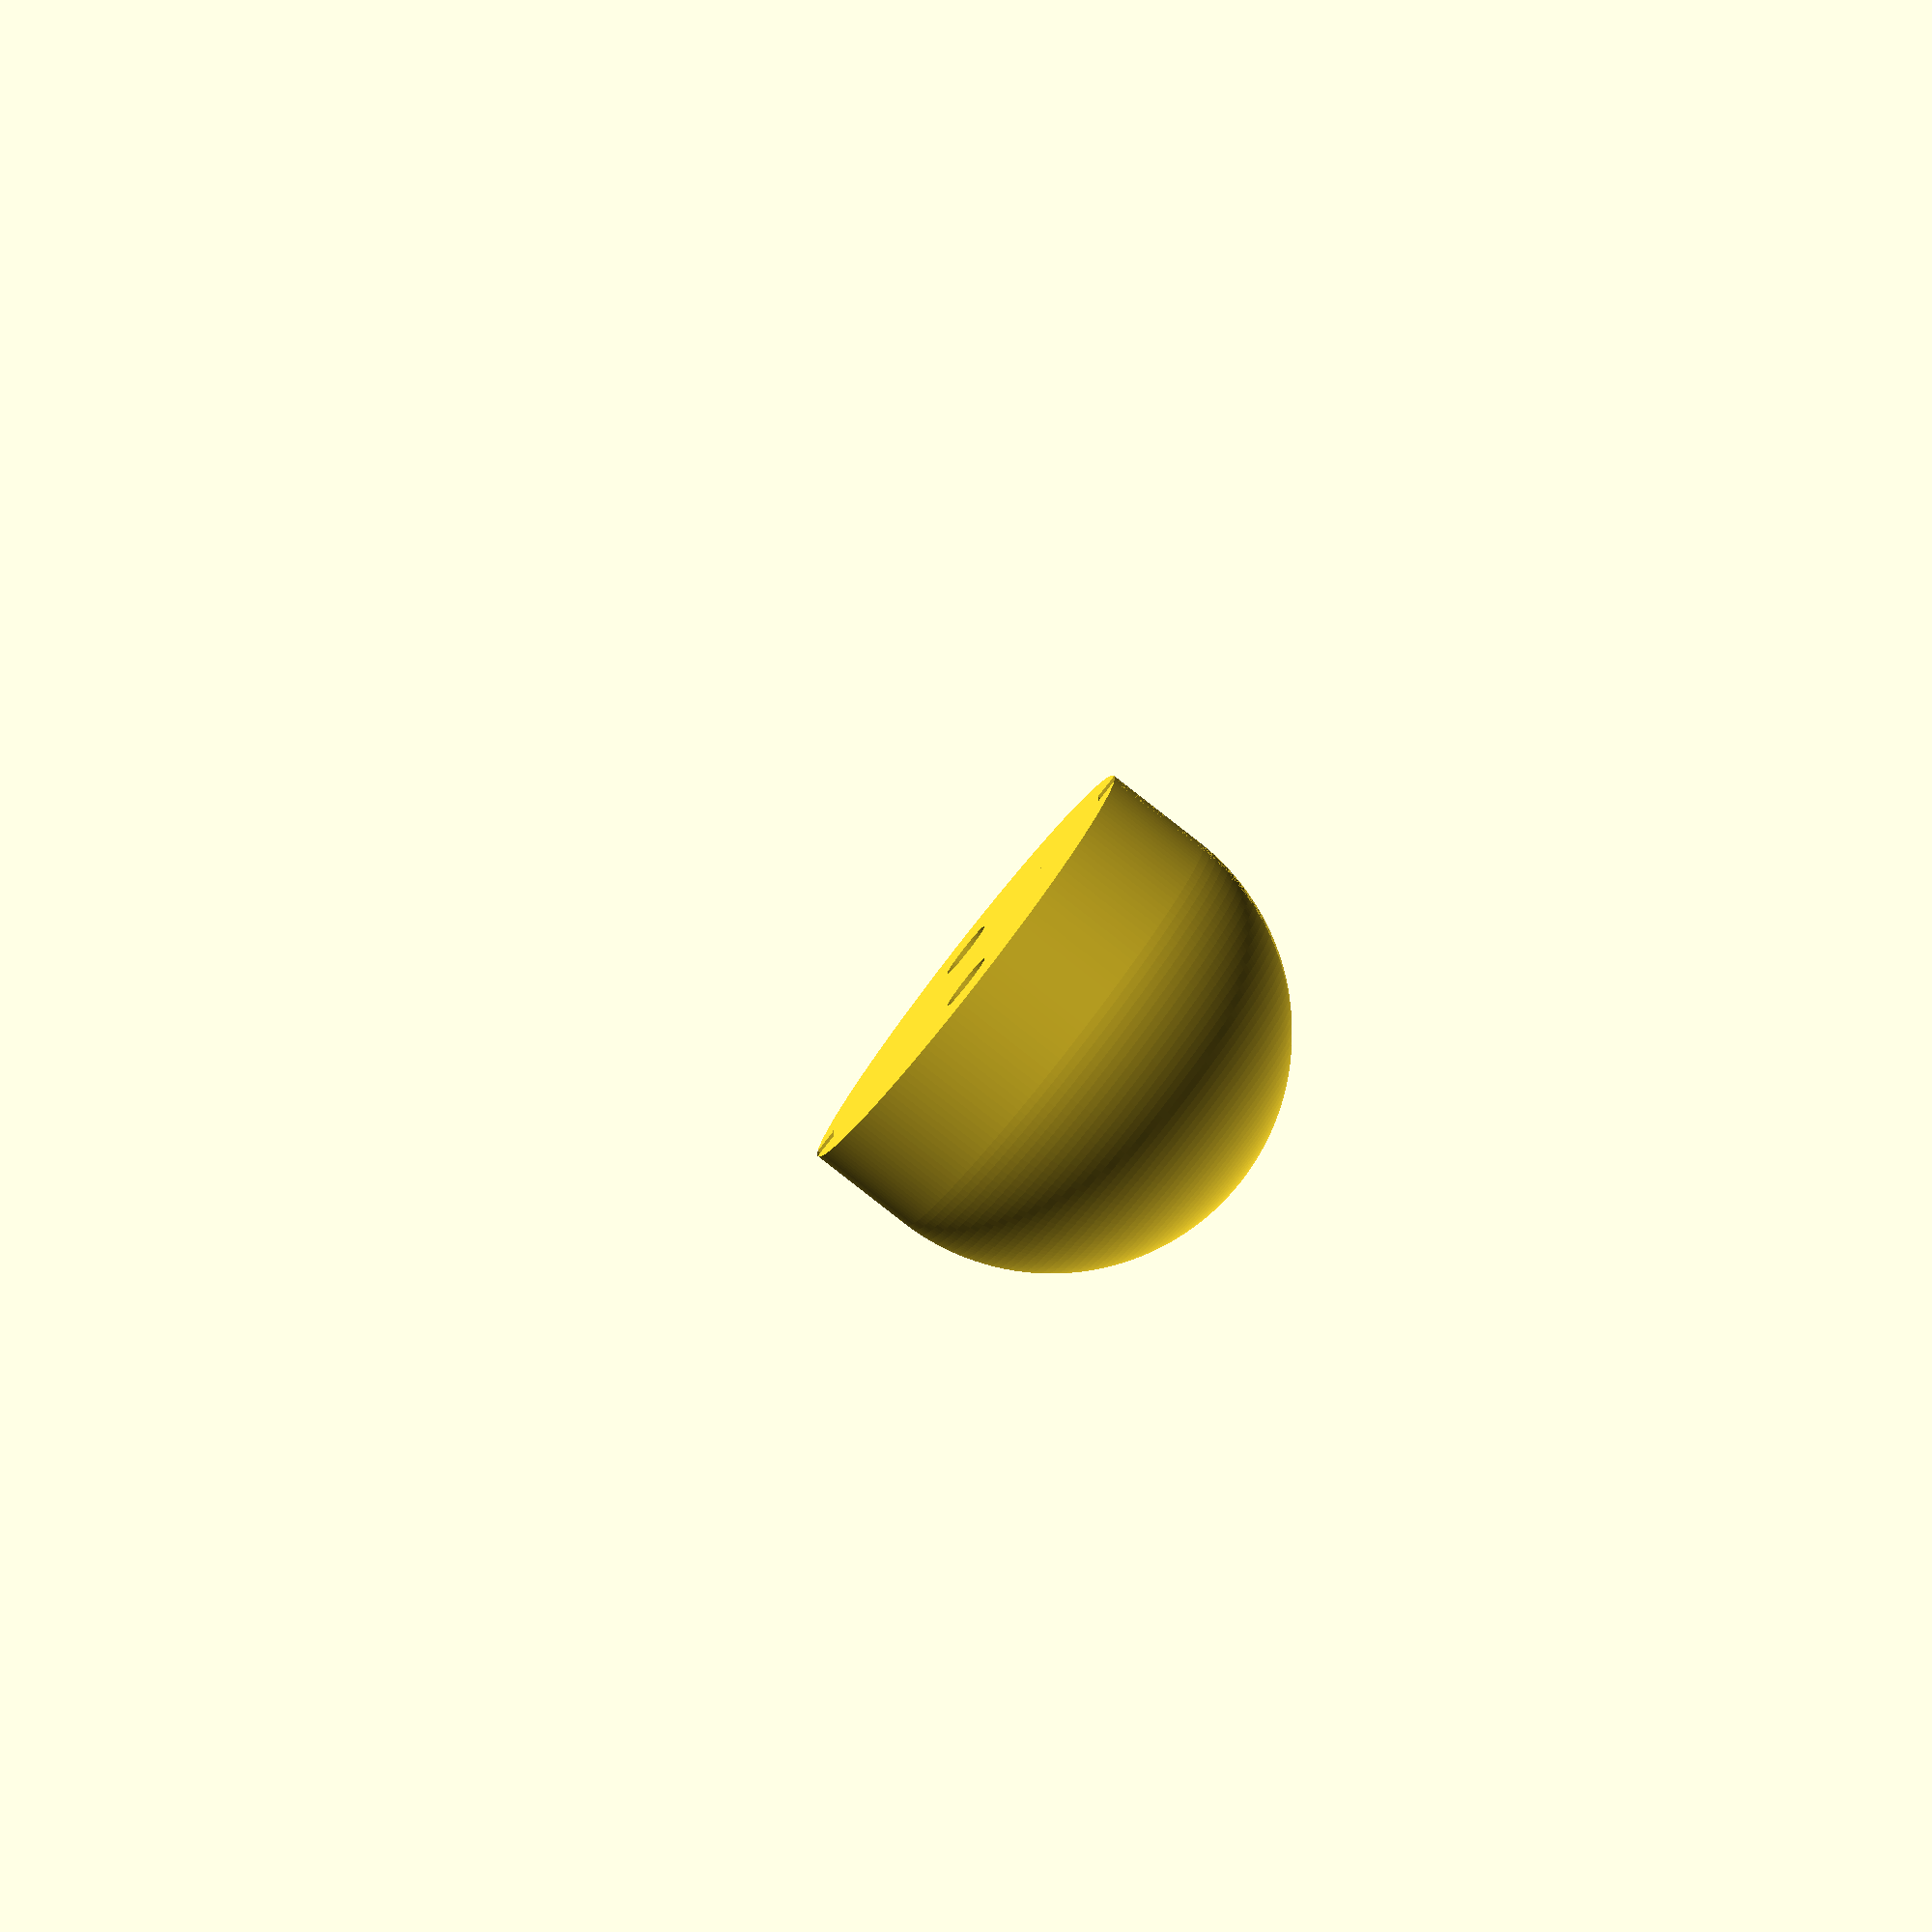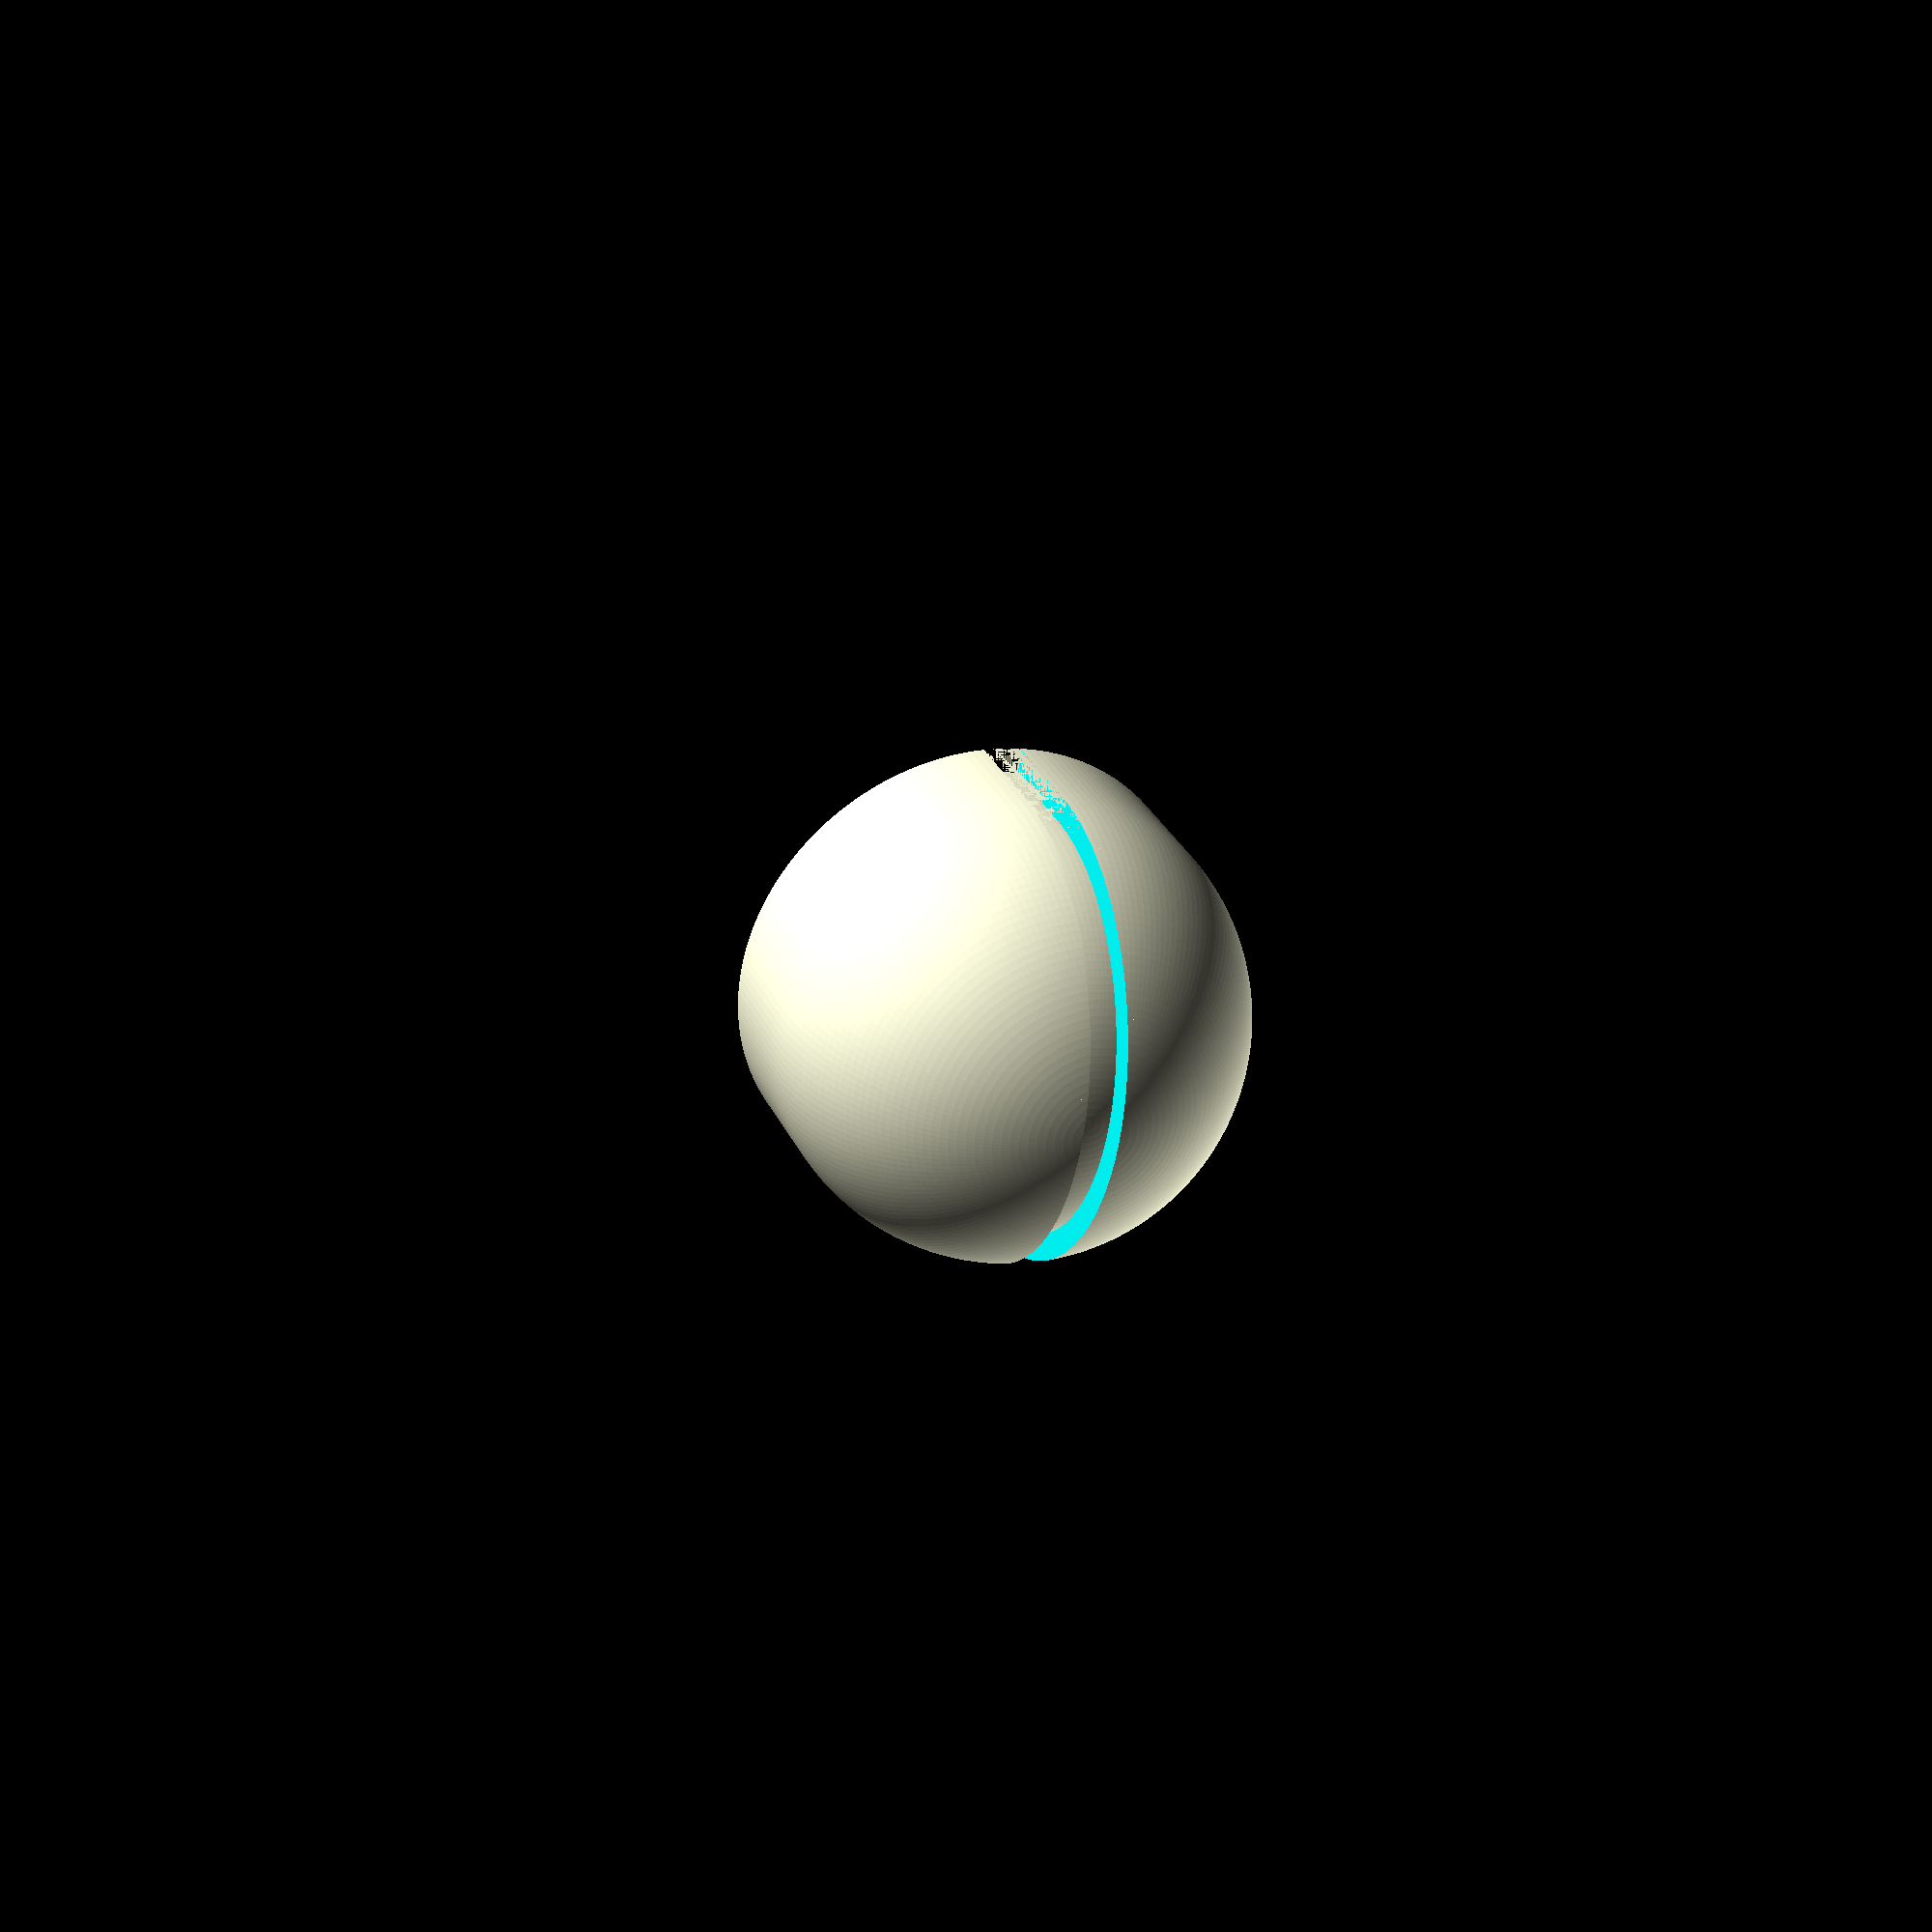
<openscad>
// Plug cover (EU version)

// Copyright (C) 2015 Embecosm Limited (www.embecosm.com)

// Contributor: Jeremy Bennett <jeremy.bennett@embecosm.com>

// This file is licensed under the Creative Commons Attribution-ShareAlike 3.0
// Unported License. To view a copy of this license, visit
// http://creativecommons.org/licenses/by-sa/3.0/ or send a letter to Creative
// Commons, PO Box 1866, Mountain View, CA 94042, USA.


// A cover for an EU plug, to prevent pins destroying your bag.


// Very small value
EPS = 0.001;


// Hull inside main cover
module sub_cover () {
    hull () {
	translate (v = [0, 0, 27 - 37.2 / 2])
            intersection () {
		sphere (r = 37.2 / 2 - 2, $fn = 180);
		translate (v = [0, 0, 25])
	            cube (size = [50, 50, 50], center = true);
	    }
	cylinder (r = 37.2 / 2 - 2, h = EPS, center = false, $fn = 180);
    }
}


// The main cover
module cover () {
    hull () {
	translate (v = [0, 0, 27 - 37.2 / 2])
            intersection () {
		sphere (r = 37.2 / 2, $fn = 180);
		translate (v = [0, 0, 25])
	            cube (size = [50, 50, 50], center = true);
	    }
	cylinder (r = 37.2 / 2, h = EPS, center = false, $fn = 180);
    }
}


// A single pin - allow 0.4mm space each side for easy sliding in.
module pin (pin_rad, pin_height) {
    cylinder (r = pin_rad, h = pin_height, center = false, $fn = 36);
}


// Both pins
module pins () {
    // Pin radius, with 0.4mm clearance each side
    hole_rad = 3.9 / 2 + 0.4;
    // Pin length is 20mm + 2mm clearance
    hole_height = 20.0 + 2.0;
    // Pin gap varies between 14.2 and 15mm, so use 14.6mm
    hole_gap = (14.2 + 15.0) / 2;
    translate (v = [-hole_gap / 2  - hole_rad, 0, 0 - EPS])
        pin (hole_rad, hole_height);
    translate (v = [ hole_gap / 2  + hole_rad, 0, 0 - EPS])
        pin (hole_rad, hole_height);
}


// Slot for rubber band
module slot () {
    difference () {
	intersection () {
	    union () {
		translate (v = [0, 0,  EPS])
	            cover ();
		translate (v = [0, 0, -EPS])
	            cover ();
	    }
	    cube (size = [3, 100, 100], center = true);
	};
	intersection () {
	    sub_cover ();
	    cube (size = [4, 100, 100], center = true);
	};
    }
}


module plug_cover () {
    difference () {
	cover ();
	pins ();
	slot ();
    }
}


plug_cover ();

</openscad>
<views>
elev=262.6 azim=90.1 roll=308.1 proj=o view=wireframe
elev=329.8 azim=9.1 roll=338.6 proj=p view=wireframe
</views>
